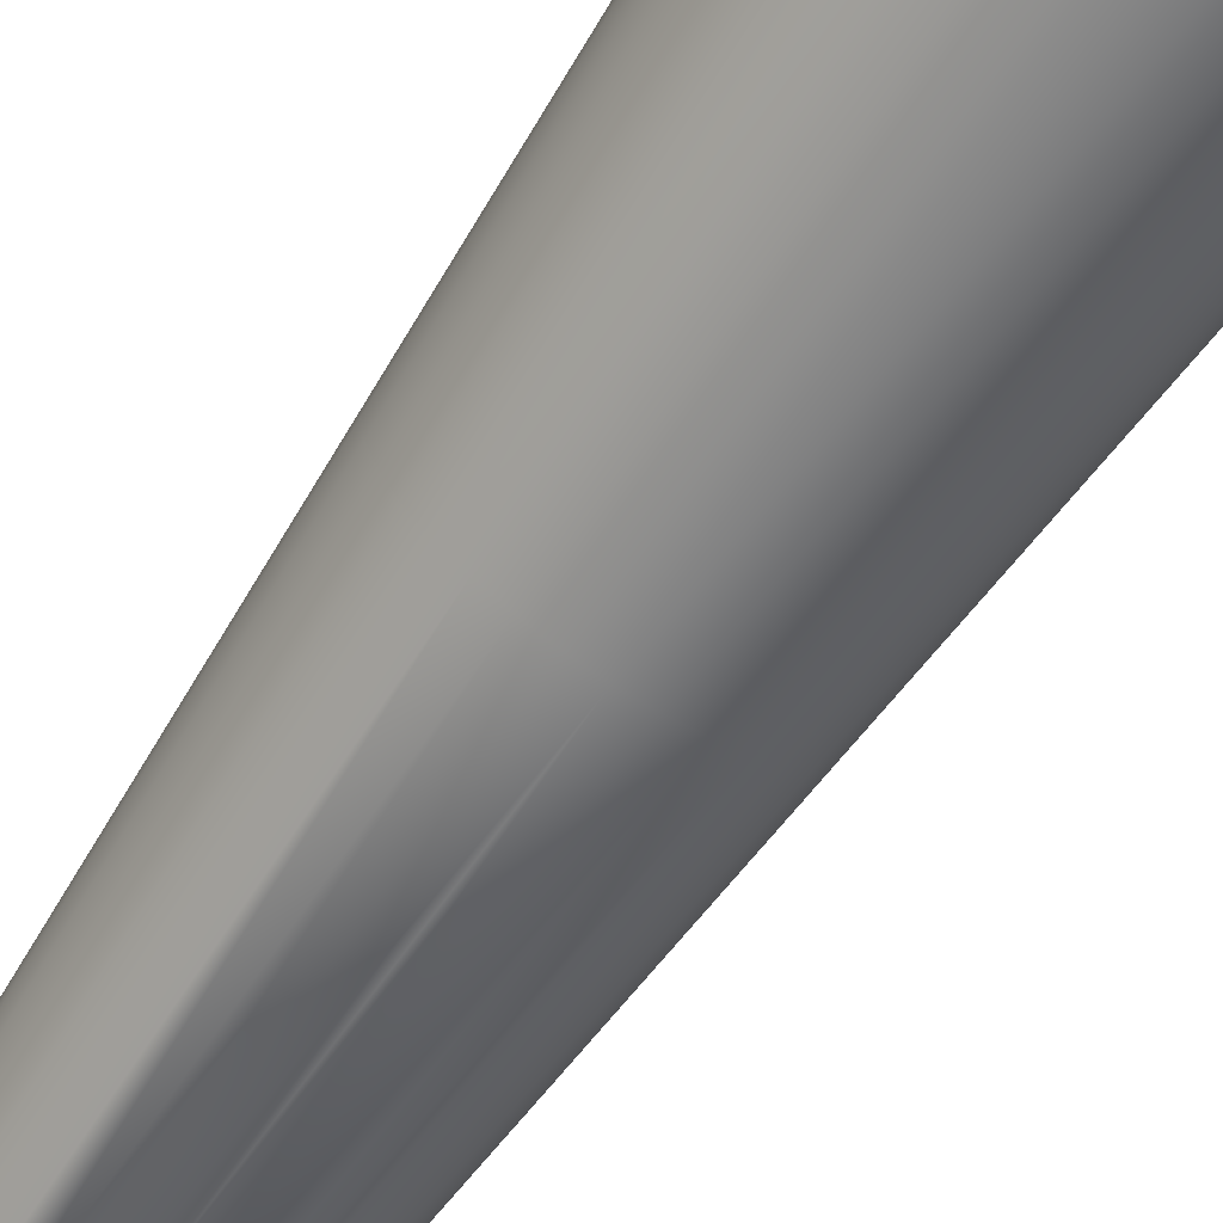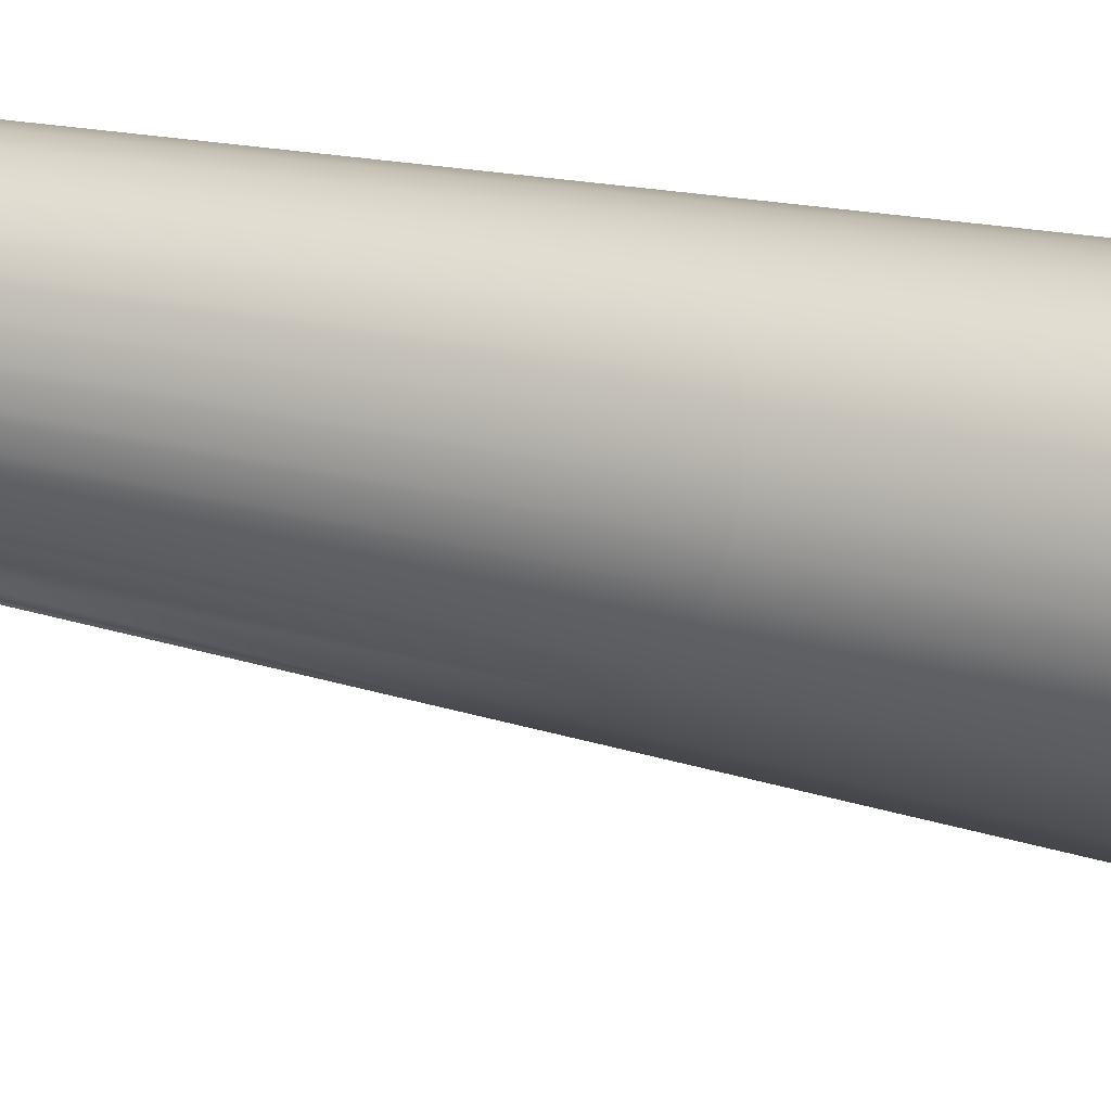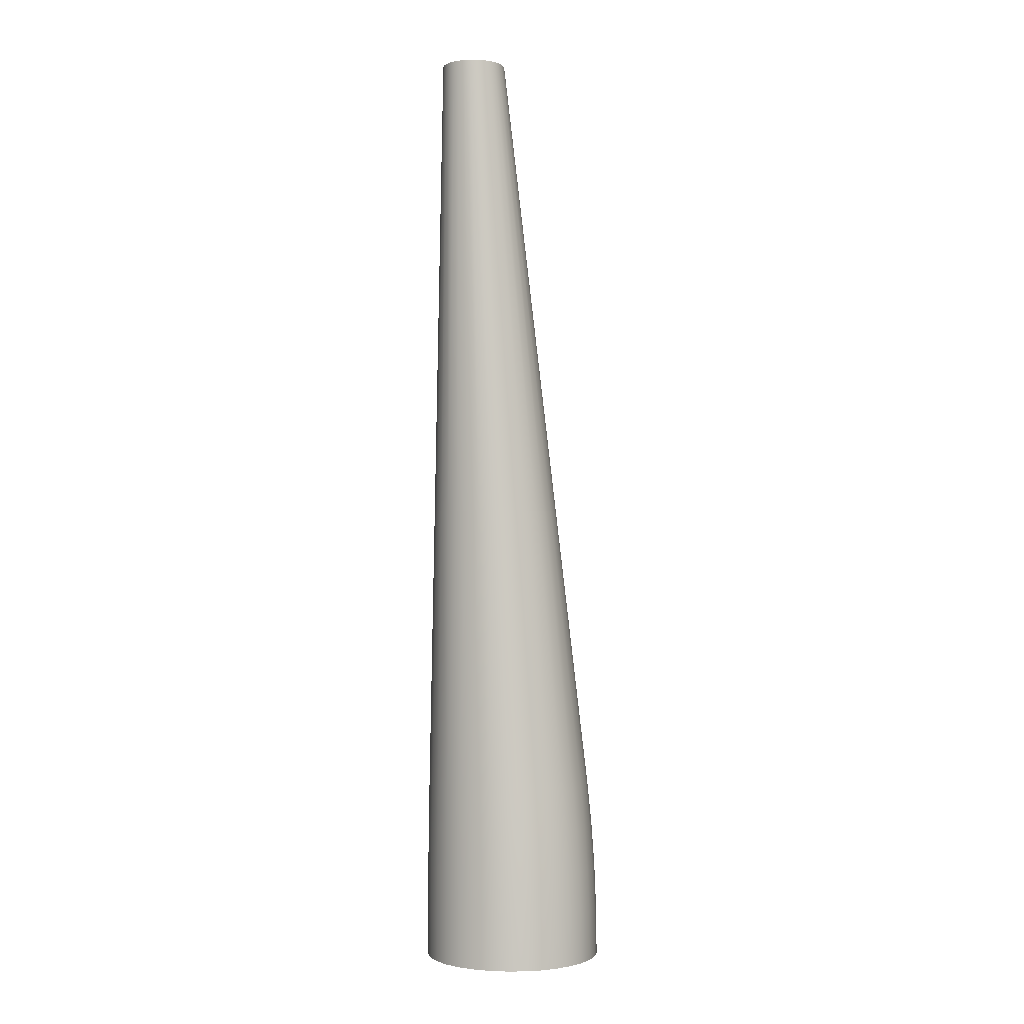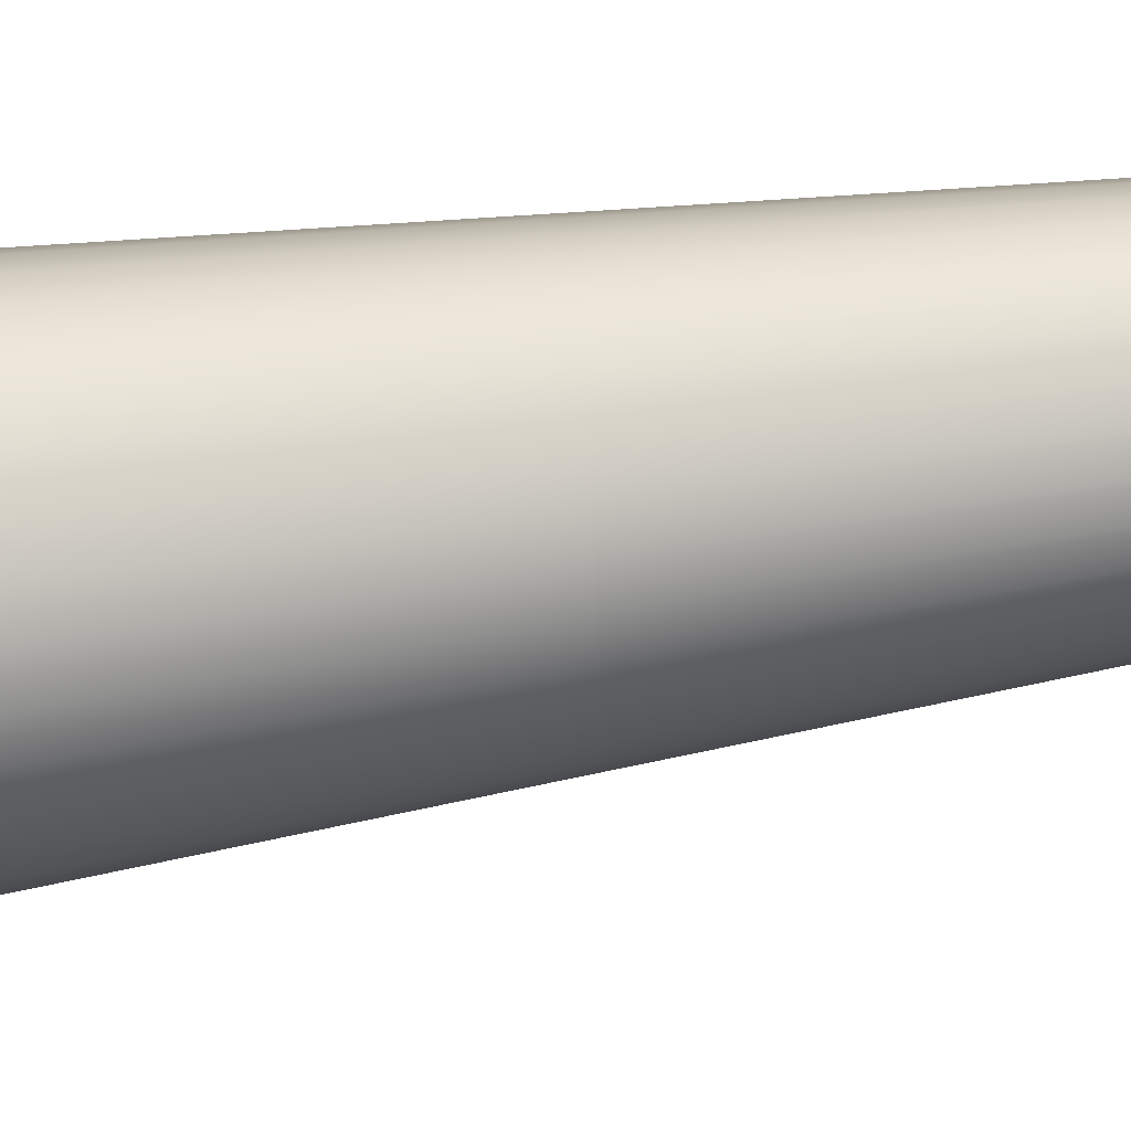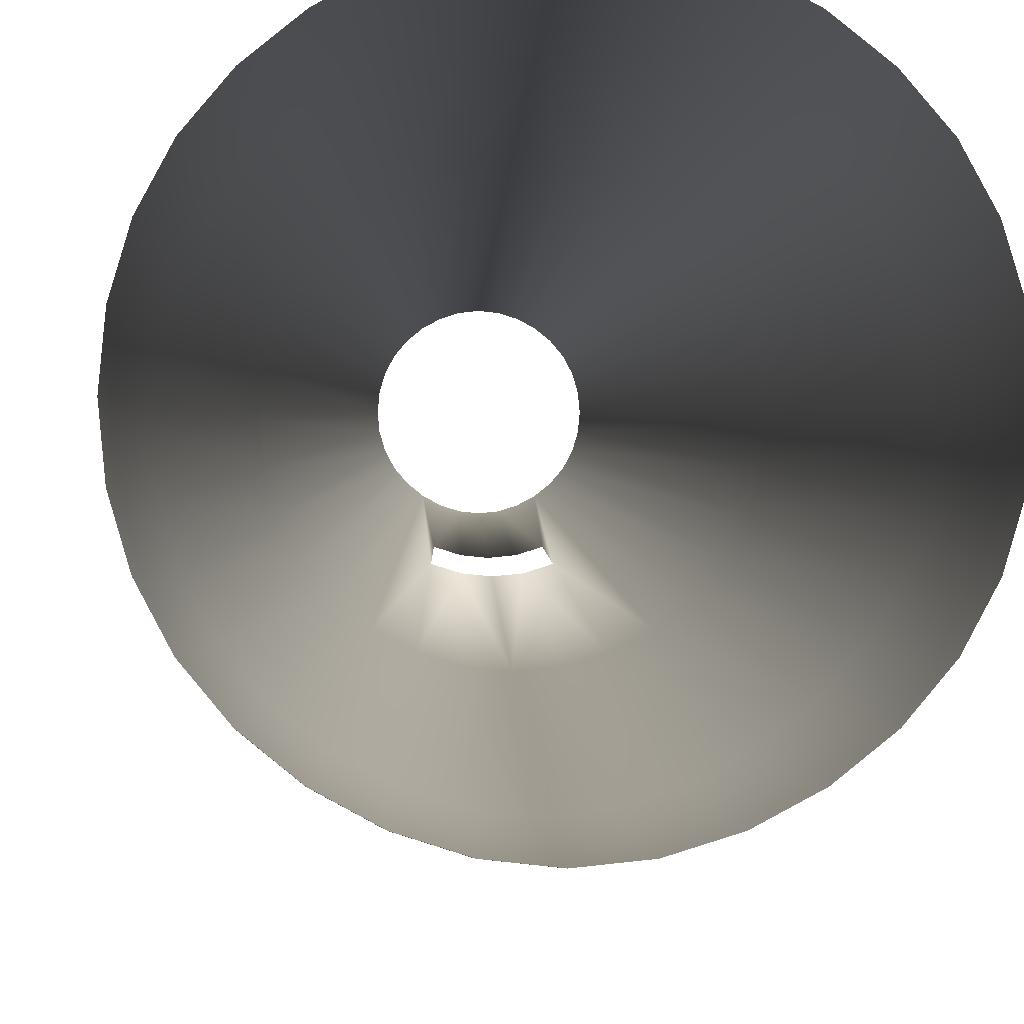
<metadata>
{"format":"obj","ext":"obj","renderer":"f3d","projection":"perspective","resolution":1024,"background":"white","views":[{"elev":-68.0,"azim":-33.7,"up":"+Z"},{"elev":-4.5,"azim":-132.2,"up":"+Z"},{"elev":-1.2,"azim":48.5,"up":"+Y"},{"elev":47.4,"azim":83.1,"up":"+Z"},{"elev":-2.7,"azim":-1.3,"up":"+Z"}]}
</metadata>
<code>
g
v  28.59 377.7 12.46
v  14.29 671.4 45.66
v  33.72 377.7 18.55
v  11.16 671.4 43.14
v  22.36 377.7 7.422
v  11.09 538.1 24.17
v  15.3 377.7 3.63
v  5.603 538.4 22.47
v  7.751 377.7 1.254
v  0 377.7 0.4724
v  0 538.4 21.91
v  -5.603 538.4 22.47
v  10.14 574.7 28.85
v  7.629 671.4 41.24
v  3.858 671.4 40.05
v  5.124 574.9 27.29
v  0 574.9 26.78
v  0 671.4 39.66
v  -3.858 671.4 40.05
v  -5.124 574.9 27.29
v  -10.14 574.7 28.85
v  -7.629 671.4 41.24
v  -11.16 671.4 43.14
v  -11.09 538.1 24.17
v  -7.751 377.7 1.254
v  -15.3 377.7 3.63
v  -22.36 377.7 7.422
v  -28.59 377.7 12.46
v  -14.29 671.4 45.66
v  -33.72 377.7 18.55
v  -16.87 671.4 48.7
v  -37.46 377.7 25.53
v  -18.75 671.4 52.19
v  -39.7 377.7 33.12
v  -19.87 671.4 55.99
v  -40.44 377.7 41.01
v  -20.23 671.4 59.94
v  -39.68 377.7 48.91
v  -19.86 671.4 63.89
v  -37.45 377.7 56.49
v  -18.74 671.4 67.69
v  -33.75 377.7 63.45
v  -16.89 671.4 71.17
v  -28.69 377.7 69.53
v  -14.35 671.4 74.21
v  -22.52 377.7 74.55
v  -11.27 671.4 76.73
v  -15.51 377.7 78.35
v  -7.759 671.4 78.63
v  -7.911 377.7 80.77
v  -3.959 671.4 79.83
v  0 377.7 81.62
v  0 671.4 80.26
v  3.959 671.4 79.83
v  7.911 377.7 80.77
v  7.759 671.4 78.63
v  15.51 377.7 78.35
v  11.27 671.4 76.73
v  22.52 377.7 74.55
v  14.35 671.4 74.21
v  28.69 377.7 69.53
v  16.89 671.4 71.17
v  33.75 377.7 63.45
v  18.74 671.4 67.69
v  37.45 377.7 56.49
v  19.86 671.4 63.89
v  39.68 377.7 48.91
v  20.23 671.4 59.94
v  40.44 377.7 41.01
v  19.87 671.4 55.99
v  39.7 377.7 33.12
v  18.75 671.4 52.19
v  37.46 377.7 25.53
v  16.87 671.4 48.7
v  -38.55 170.2 -10.51
v  -30.84 142.9 -19.22
v  -39.36 142.9 -12.33
v  -30.21 170.2 -17.28
v  -21.18 142.9 -24.42
v  -20.75 170.2 -22.38
v  -10.78 142.9 -27.7
v  -10.56 170.2 -25.58
v  0 142.9 -28.81
v  0 170.2 -26.64
v  -45.39 170.2 -2.309
v  -46.35 142.9 -3.976
v  -44.08 197.1 0.00589
v  -37.39 197.1 -7.966
v  -29.25 197.1 -14.55
v  -20.04 197.1 -19.5
v  -10.17 197.1 -22.61
v  0 197.1 -23.63
v  10.17 197.1 -22.61
v  -7.751 377.7 1.254
v  -15.3 377.7 3.63
v  0 377.7 0.4724
v  7.751 377.7 1.254
v  20.04 197.1 -19.5
v  15.3 377.7 3.63
v  29.25 197.1 -14.55
v  22.36 377.7 7.422
v  37.39 197.1 -7.966
v  28.59 377.7 12.46
v  44.08 197.1 0.005894
v  33.72 377.7 18.55
v  48.97 197.1 9.123
v  37.46 377.7 25.53
v  51.9 197.1 19.04
v  39.7 377.7 33.12
v  30.21 170.2 -17.28
v  38.55 170.2 -10.51
v  45.39 170.2 -2.309
v  50.39 170.2 7.086
v  53.4 170.1 17.32
v  54.41 170.1 27.98
v  52.86 197.1 29.37
v  53.41 170.1 38.63
v  51.88 197.1 39.69
v  50.42 170.1 48.85
v  48.95 197.1 49.6
v  45.43 170.1 58.22
v  44.12 197.1 58.7
v  38.58 170.1 66.39
v  37.5 197.1 66.65
v  40.44 377.7 41.01
v  39.68 377.7 48.91
v  37.45 377.7 56.49
v  33.75 377.7 63.45
v  28.69 377.7 69.53
v  29.44 197.1 73.22
v  22.52 377.7 74.55
v  20.27 197.1 78.19
v  15.51 377.7 78.35
v  10.34 197.1 81.34
v  7.911 377.7 80.77
v  0 197.1 82.45
v  0 377.7 81.62
v  30.23 170.1 73.13
v  20.76 170.1 78.22
v  10.56 170.1 81.43
v  0 170.1 82.55
v  -10.34 197.1 81.34
v  -10.56 170.1 81.43
v  -20.27 197.1 78.19
v  -20.76 170.1 78.22
v  -29.44 197.1 73.22
v  -30.23 170.1 73.13
v  -37.5 197.1 66.65
v  -38.58 170.1 66.39
v  -44.12 197.1 58.7
v  -45.43 170.1 58.22
v  -7.911 377.7 80.77
v  -15.51 377.7 78.35
v  -22.52 377.7 74.55
v  -28.69 377.7 69.53
v  -33.75 377.7 63.45
v  0 142.8 82.63
v  -10.78 142.8 81.52
v  -21.18 142.8 78.24
v  -30.84 142.8 73.04
v  -39.36 142.8 66.15
v  -46.35 142.9 57.8
v  -51.45 142.9 48.22
v  -50.42 170.1 48.85
v  -54.51 142.9 37.78
v  -53.41 170.1 38.63
v  -55.53 142.9 26.91
v  -54.41 170.1 27.98
v  10.78 142.8 81.52
v  0 115.8 82.68
v  10.9 115.8 81.58
v  -10.9 115.8 81.58
v  -21.43 115.8 78.28
v  -31.2 115.8 73.01
v  -39.82 115.8 66.02
v  -46.89 115.8 57.55
v  -52.05 115.8 47.84
v  -55.16 115.8 37.27
v  -56.2 115.8 26.26
v  21.43 115.8 78.28
v  10.76 88.51 81.6
v  21.27 88.51 78.28
v  0 88.51 82.69
v  -10.76 88.51 81.6
v  -21.28 88.51 78.28
v  -31.12 88.51 72.99
v  -39.85 88.51 65.97
v  -47.04 88.51 57.46
v  -52.28 88.51 47.73
v  -55.41 88.51 37.13
v  39.85 88.51 65.97
v  39.85 84.04 65.97
v  47.04 84.04 57.46
v  31.12 88.51 72.99
v  31.12 84.04 72.99
v  21.27 84.04 78.28
v  10.76 84.04 81.6
v  0 84.04 82.69
v  -10.76 84.04 81.6
v  -21.28 84.04 78.28
v  -31.12 84.04 72.99
v  -39.85 84.04 65.97
v  -47.04 84.04 57.46
v  -52.28 84.04 47.73
v  -55.41 84.04 37.13
v  -56.44 84.04 26.1
v  -56.44 88.51 26.1
v  -55.39 84.04 15.08
v  -55.39 88.51 15.08
v  -52.28 84.04 4.492
v  -52.28 88.51 4.492
v  -47.11 84.04 -5.22
v  -47.11 88.51 -5.22
v  -40.03 84.04 -13.73
v  -40.03 88.51 -13.73
v  -35.75 84.04 -17.2
v  -31.39 88.51 -20.73
v  -31.39 84.04 -20.73
v  -55.17 115.8 15.26
v  -52.08 115.8 4.707
v  -46.93 115.8 -4.971
v  -39.85 115.8 -13.41
v  -31.22 115.8 -20.37
v  -21.59 88.51 -26.01
v  -21.45 115.8 -25.63
v  -11 88.51 -29.36
v  -10.91 115.8 -28.95
v  0 88.51 -30.54
v  0 115.8 -30.11
v  -54.51 142.9 16.04
v  -51.45 142.9 5.599
v  10.78 142.9 -27.7
v  10.91 115.8 -28.95
v  -53.4 170.1 17.32
v  -50.39 170.2 7.086
v  -48.97 197.1 9.123
v  -51.9 197.1 19.04
v  -52.86 197.1 29.37
v  -51.88 197.1 39.69
v  -48.95 197.1 49.6
v  -22.36 377.7 7.422
v  -28.59 377.7 12.46
v  -33.72 377.7 18.55
v  -37.46 377.7 25.53
v  -39.7 377.7 33.12
v  -40.44 377.7 41.01
v  -39.68 377.7 48.91
v  -37.45 377.7 56.49
v  -21.59 84.04 -26.01
v  -11 84.04 -29.36
v  0 84.04 -30.54
v  11 88.51 -29.36
v  11 84.04 -29.36
v  21.59 88.51 -26.01
v  21.59 84.04 -26.01
v  31.39 88.51 -20.73
v  31.39 84.04 -20.73
v  21.45 115.8 -25.63
v  31.22 115.8 -20.37
v  39.85 115.8 -13.41
v  40.03 88.51 -13.73
v  46.93 115.8 -4.971
v  47.11 88.51 -5.22
v  21.18 142.9 -24.42
v  30.84 142.9 -19.22
v  39.36 142.9 -12.33
v  46.35 142.9 -3.976
v  51.45 142.9 5.599
v  52.08 115.8 4.707
v  54.51 142.9 16.04
v  55.17 115.8 15.26
v  55.53 142.9 26.91
v  56.2 115.8 26.26
v  54.51 142.9 37.78
v  55.16 115.8 37.27
v  51.45 142.9 48.22
v  52.05 115.8 47.84
v  52.28 88.51 4.492
v  55.39 88.51 15.08
v  56.44 88.51 26.1
v  55.41 88.51 37.13
v  52.28 88.51 47.73
v  47.04 88.51 57.46
v  46.89 115.8 57.55
v  39.82 115.8 66.02
v  31.2 115.8 73.01
v  46.35 142.9 57.8
v  39.36 142.8 66.15
v  30.84 142.8 73.04
v  21.18 142.8 78.24
v  20.75 170.2 -22.38
v  10.56 170.2 -25.58
v  35.75 84.04 -17.2
v  40.03 84.04 -13.73
v  47.11 84.04 -5.22
v  52.28 84.04 4.492
v  55.39 84.04 15.08
v  56.44 84.04 26.1
v  55.41 84.04 37.13
v  52.28 84.04 47.73
g rdmobj00
f 1 2 3
f 1 4 2
f 5 4 1
f 5 6 4
f 7 6 5
f 7 8 6
f 9 8 7
f 10 8 9
f 10 11 8
f 12 11 10
f 13 4 6
f 13 14 4
f 13 15 14
f 16 15 13
f 17 15 16
f 17 18 15
f 17 19 18
f 20 19 17
f 21 19 20
f 21 22 19
f 21 23 22
f 24 23 21
f 25 12 10
f 26 12 25
f 26 24 12
f 27 24 26
f 27 23 24
f 28 23 27
f 28 29 23
f 30 29 28
f 30 31 29
f 32 31 30
f 32 33 31
f 34 33 32
f 34 35 33
f 36 35 34
f 36 37 35
f 38 37 36
f 38 39 37
f 40 39 38
f 40 41 39
f 42 41 40
f 42 43 41
f 44 43 42
f 44 45 43
f 46 45 44
f 46 47 45
f 48 47 46
f 48 49 47
f 50 49 48
f 50 51 49
f 52 51 50
f 52 53 51
f 52 54 53
f 55 54 52
f 55 56 54
f 57 56 55
f 57 58 56
f 59 58 57
f 59 60 58
f 61 60 59
f 61 62 60
f 63 62 61
f 63 64 62
f 65 64 63
f 65 66 64
f 67 66 65
f 67 68 66
f 69 68 67
f 69 70 68
f 71 70 69
f 71 72 70
f 73 72 71
f 3 74 73
f 3 2 74
f 73 74 72
f 75 76 77
f 78 76 75
f 78 79 76
f 80 79 78
f 80 81 79
f 82 81 80
f 82 83 81
f 84 83 82
f 85 75 77
f 85 77 86
f 87 75 85
f 88 78 75
f 88 75 87
f 89 78 88
f 89 80 78
f 90 80 89
f 90 82 80
f 91 82 90
f 91 84 82
f 92 84 91
f 92 93 84
f 94 91 90
f 89 95 90
f 94 90 95
f 96 92 91
f 96 93 92
f 96 91 94
f 97 93 96
f 97 98 93
f 99 98 97
f 99 100 98
f 101 100 99
f 101 102 100
f 103 102 101
f 103 104 102
f 105 104 103
f 105 106 104
f 107 106 105
f 107 108 106
f 109 108 107
f 102 110 100
f 102 111 110
f 104 111 102
f 104 112 111
f 104 113 112
f 106 113 104
f 108 114 106
f 106 114 113
f 108 115 114
f 109 116 108
f 116 115 108
f 116 117 115
f 118 117 116
f 118 119 117
f 120 119 118
f 120 121 119
f 122 121 120
f 122 123 121
f 124 123 122
f 125 116 109
f 125 118 116
f 126 118 125
f 126 120 118
f 127 120 126
f 127 122 120
f 128 124 122
f 128 122 127
f 129 124 128
f 129 130 124
f 131 130 129
f 131 132 130
f 133 132 131
f 133 134 132
f 135 134 133
f 135 136 134
f 137 136 135
f 124 138 123
f 130 138 124
f 132 139 130
f 130 139 138
f 134 140 132
f 132 140 139
f 136 141 134
f 134 141 140
f 142 141 136
f 142 143 141
f 144 143 142
f 144 145 143
f 146 145 144
f 146 147 145
f 148 147 146
f 148 149 147
f 150 149 148
f 150 151 149
f 152 136 137
f 152 142 136
f 153 144 142
f 153 142 152
f 154 144 153
f 154 146 144
f 155 148 146
f 155 146 154
f 150 148 156
f 156 148 155
f 143 157 141
f 141 157 140
f 143 158 157
f 143 159 158
f 145 159 143
f 145 160 159
f 147 160 145
f 149 161 147
f 147 161 160
f 149 162 161
f 151 162 149
f 151 163 162
f 164 163 151
f 164 165 163
f 166 165 164
f 166 167 165
f 168 167 166
f 169 140 157
f 158 170 157
f 157 170 169
f 169 170 171
f 158 172 170
f 159 173 158
f 158 173 172
f 160 174 159
f 159 174 173
f 160 175 174
f 161 175 160
f 161 176 175
f 162 176 161
f 162 177 176
f 163 177 162
f 163 178 177
f 165 178 163
f 167 179 165
f 165 179 178
f 169 171 180
f 171 181 180
f 180 181 182
f 170 183 171
f 171 183 181
f 172 183 170
f 173 184 172
f 172 184 183
f 174 185 173
f 173 185 184
f 174 186 185
f 175 186 174
f 176 187 175
f 175 187 186
f 176 188 187
f 177 188 176
f 178 189 177
f 177 189 188
f 179 190 178
f 178 190 189
f 191 192 193
f 194 192 191
f 194 195 192
f 182 195 194
f 182 196 195
f 181 196 182
f 183 197 181
f 181 197 196
f 183 198 197
f 184 199 183
f 183 199 198
f 184 200 199
f 185 200 184
f 185 201 200
f 186 201 185
f 186 202 201
f 187 202 186
f 188 203 187
f 187 203 202
f 188 204 203
f 189 204 188
f 189 205 204
f 190 205 189
f 190 206 205
f 179 207 190
f 207 206 190
f 207 208 206
f 209 208 207
f 209 210 208
f 211 210 209
f 211 212 210
f 213 212 211
f 213 214 212
f 215 214 213
f 215 216 214
f 217 216 215
f 217 218 216
f 219 209 207
f 219 207 179
f 167 219 179
f 220 209 219
f 220 211 209
f 221 211 220
f 221 213 211
f 221 215 213
f 222 217 215
f 86 222 221
f 77 222 86
f 222 215 221
f 77 223 222
f 223 217 222
f 76 223 77
f 223 224 217
f 225 224 223
f 79 225 76
f 76 225 223
f 225 226 224
f 227 226 225
f 79 227 225
f 81 227 79
f 227 228 226
f 81 229 227
f 229 228 227
f 83 229 81
f 230 219 167
f 230 220 219
f 168 230 167
f 231 221 220
f 86 221 231
f 231 220 230
f 232 229 83
f 233 228 229
f 232 233 229
f 234 231 230
f 234 230 168
f 235 87 85
f 235 231 234
f 235 85 86
f 235 86 231
f 235 236 87
f 234 236 235
f 168 237 234
f 234 237 236
f 168 238 237
f 166 238 168
f 166 239 238
f 164 239 166
f 150 240 151
f 151 240 164
f 164 240 239
f 88 241 89
f 89 241 95
f 87 242 88
f 88 242 241
f 87 243 242
f 236 243 87
f 236 244 243
f 237 244 236
f 238 245 237
f 237 245 244
f 239 246 238
f 238 246 245
f 240 247 239
f 239 247 246
f 240 248 247
f 150 248 240
f 150 156 248
f 217 249 218
f 224 249 217
f 224 250 249
f 226 250 224
f 228 251 226
f 226 251 250
f 252 251 228
f 233 252 228
f 252 253 251
f 254 253 252
f 254 255 253
f 256 255 254
f 256 257 255
f 258 252 233
f 258 254 252
f 259 254 258
f 259 256 254
f 260 256 259
f 260 261 256
f 262 261 260
f 262 263 261
f 264 233 232
f 264 258 233
f 265 258 264
f 265 110 111
f 265 259 258
f 264 110 265
f 266 111 112
f 265 111 266
f 266 259 265
f 266 260 259
f 267 260 266
f 267 262 260
f 266 112 267
f 267 112 113
f 268 262 267
f 267 113 268
f 268 113 114
f 268 269 262
f 270 269 268
f 270 114 115
f 268 114 270
f 270 271 269
f 272 271 270
f 270 115 272
f 272 115 117
f 272 273 271
f 272 117 274
f 274 117 119
f 274 273 272
f 274 275 273
f 276 275 274
f 276 119 121
f 274 119 276
f 276 277 275
f 269 278 262
f 262 278 263
f 269 279 278
f 271 279 269
f 273 280 271
f 271 280 279
f 275 281 273
f 273 281 280
f 277 282 275
f 275 282 281
f 191 193 283
f 277 283 282
f 284 191 283
f 284 283 277
f 285 194 191
f 285 191 284
f 286 182 194
f 180 182 286
f 286 194 285
f 276 121 287
f 287 121 123
f 287 284 277
f 287 277 276
f 288 284 287
f 288 285 284
f 287 123 288
f 288 123 138
f 289 138 139
f 288 138 289
f 289 286 285
f 289 285 288
f 289 139 290
f 290 139 140
f 290 140 169
f 169 180 290
f 290 180 286
f 290 286 289
f 100 110 291
f 100 291 98
f 264 291 110
f 232 291 264
f 93 292 84
f 84 292 83
f 98 291 292
f 83 292 232
f 232 292 291
f 98 292 93
f 256 293 257
f 261 293 256
f 263 294 261
f 261 294 293
f 263 295 294
f 278 295 263
f 278 296 295
f 279 296 278
f 280 297 279
f 279 297 296
f 281 298 280
f 280 298 297
f 281 299 298
f 282 299 281
f 283 300 282
f 282 300 299
f 283 193 300
g

</code>
